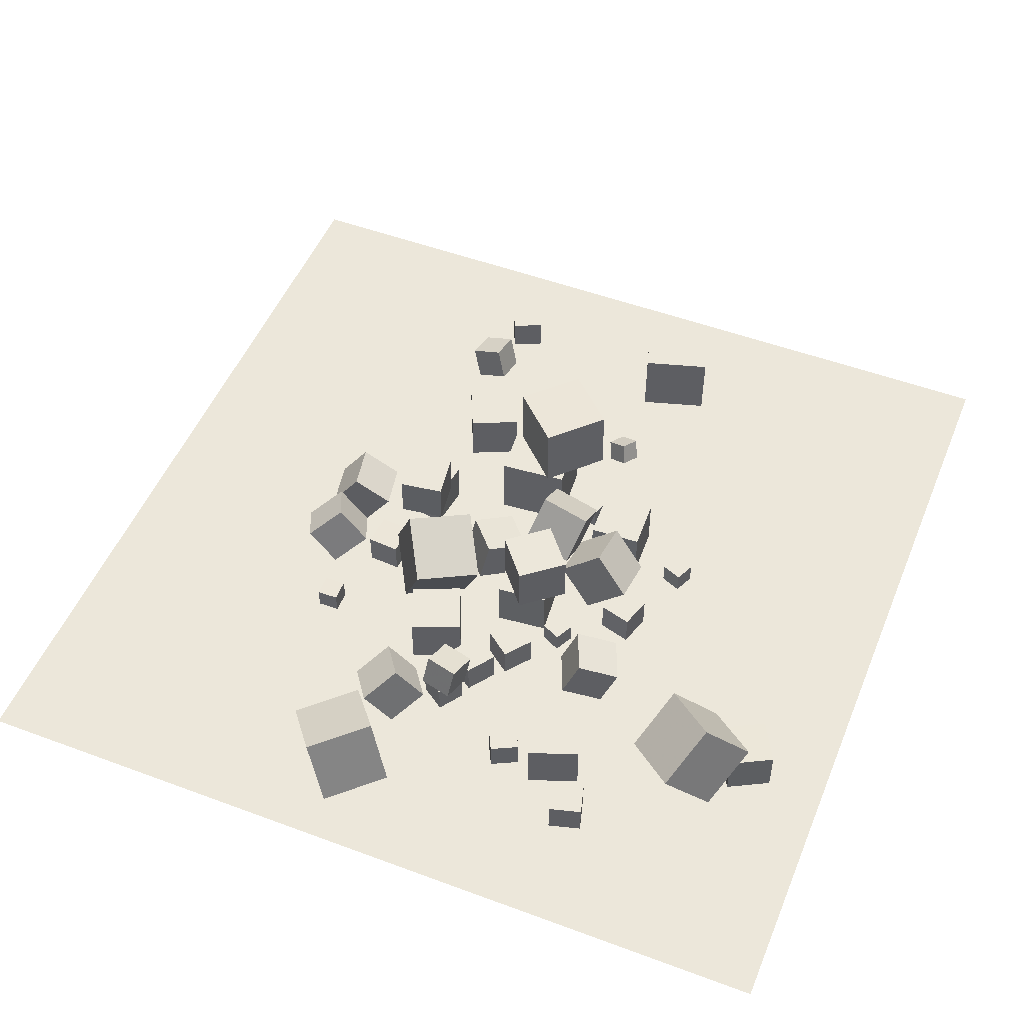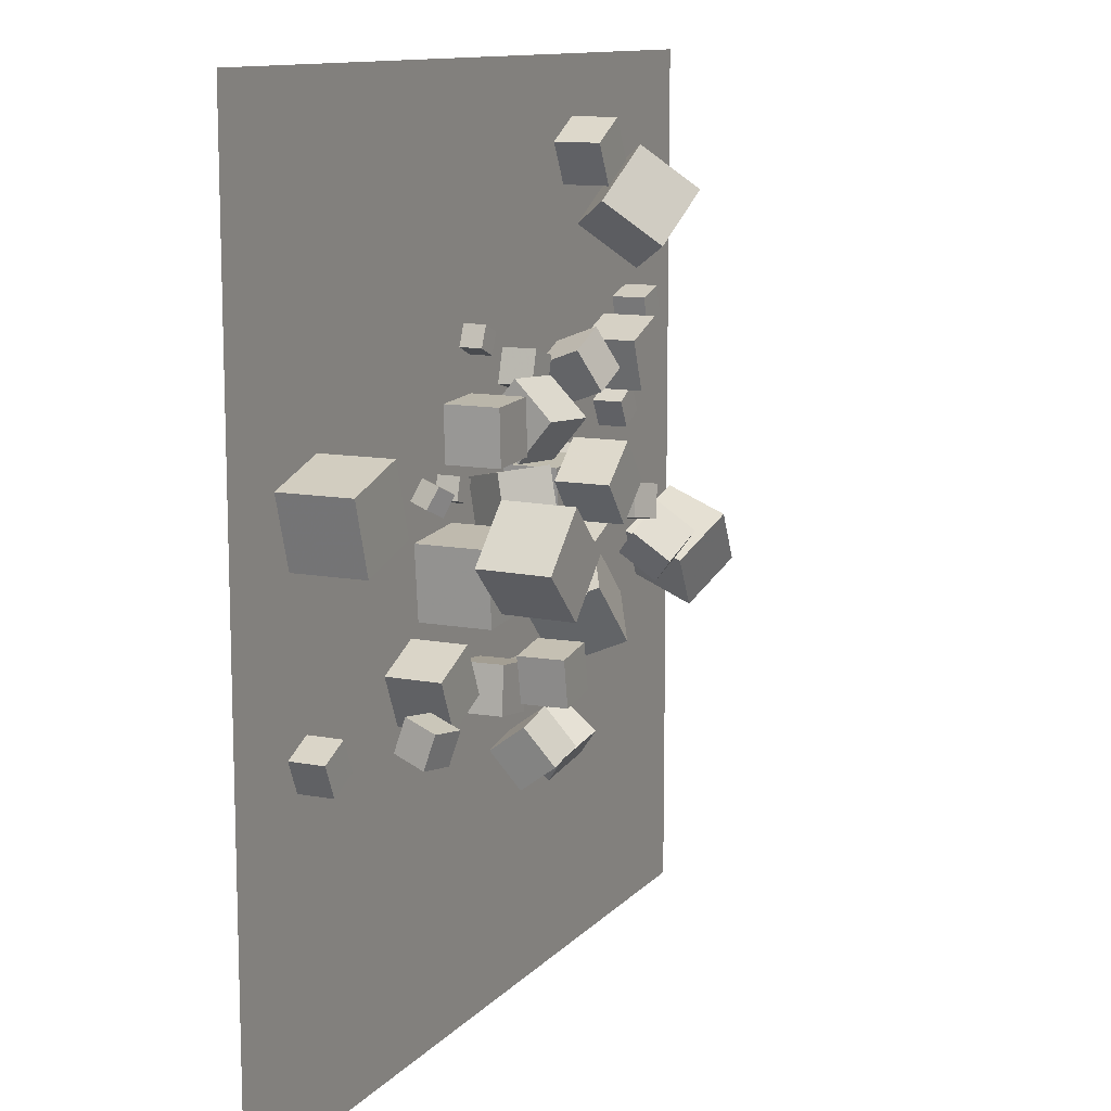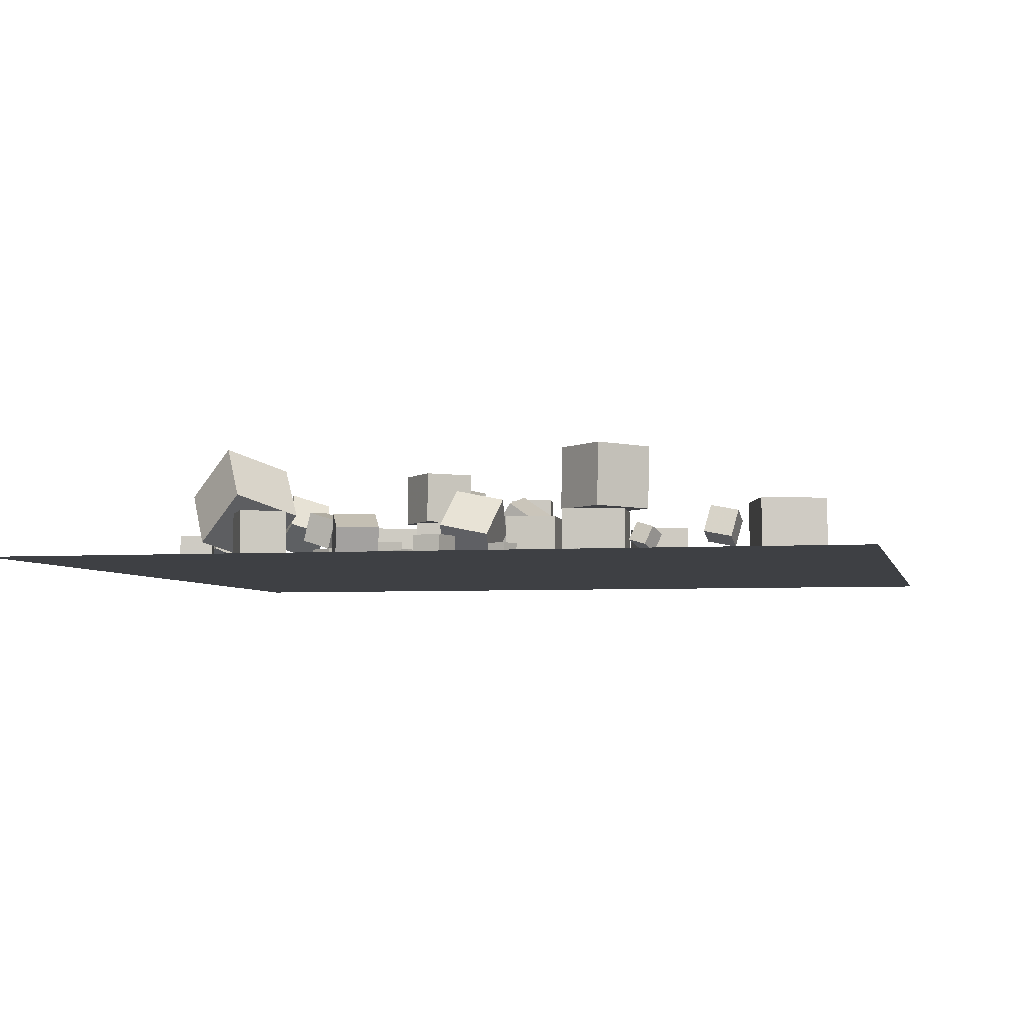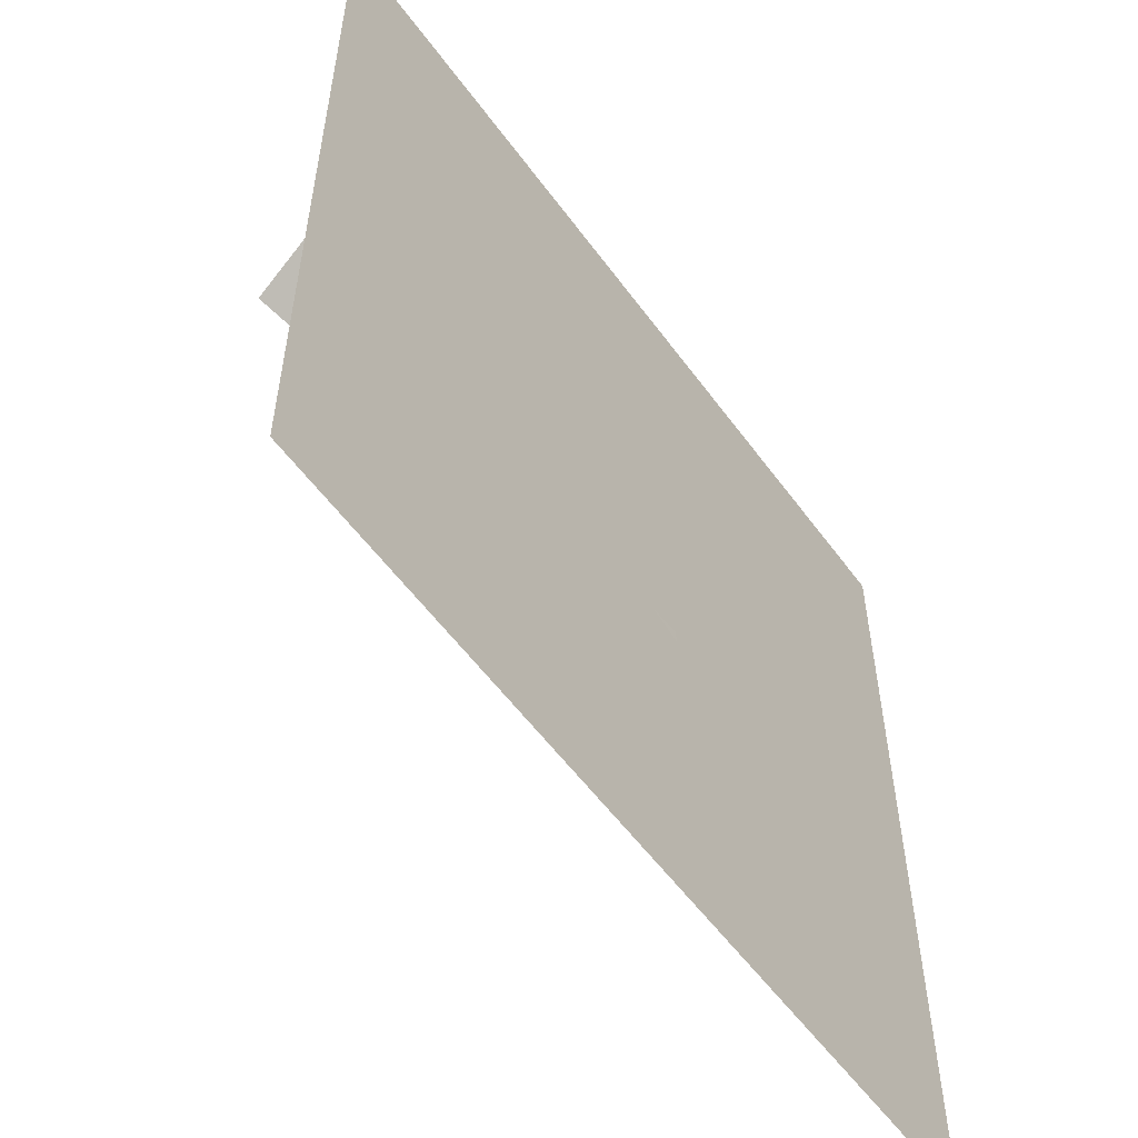
<metadata>
{"format":"obj","ext":"obj","renderer":"f3d","projection":"perspective","resolution":1024,"background":"white","views":[{"elev":50.8,"azim":112.1,"up":"+Z"},{"elev":11.6,"azim":-65.5,"up":"+Y"},{"elev":-4.6,"azim":-167.3,"up":"+Z"},{"elev":-56.3,"azim":125.7,"up":"+Y"}]}
</metadata>
<code>
v 6.881 18.63 -2.554
v 5.03 17.88 -2.556
v 6.591 19.34 -0.705
v 4.74 18.58 -0.7064
v 7.58 16.92 -1.793
v 5.729 16.16 -1.794
v 7.291 17.63 0.05648
v 5.44 16.87 0.05505
f 4 3 1
f 4 8 7
f 6 5 7
f 6 2 1
f 1 3 7
f 8 4 2
f 2 4 1
f 3 4 7
f 8 6 7
f 5 6 1
f 5 1 7
f 6 8 2
v 1.676 14.35 -0.213
v 3.99 14.57 -0.2115
v 1.678 14.35 -2.538
v 3.992 14.57 -2.537
v 1.905 12.03 -0.213
v 4.219 12.26 -0.2116
v 1.906 12.03 -2.538
v 4.22 12.26 -2.537
f 10 12 11
f 16 15 11
f 14 13 15
f 10 9 13
f 9 11 15
f 16 12 10
f 9 10 11
f 12 16 11
f 16 14 15
f 14 10 13
f 13 9 15
f 14 16 10
v 4.897 15.61 -1.592
v 4.05 16.03 -1.591
v 4.477 14.76 -1.592
v 3.63 15.18 -1.592
v 4.896 15.61 -2.537
v 4.049 16.03 -2.536
v 4.477 14.76 -2.537
v 3.63 15.18 -2.537
f 20 19 17
f 20 24 23
f 24 22 21
f 22 18 17
f 17 19 23
f 22 24 20
f 18 20 17
f 19 20 23
f 23 24 21
f 21 22 17
f 21 17 23
f 18 22 20
v 10.2 8.658 -2.553
v 10.14 9.601 -2.55
v 10.2 8.654 -1.608
v 10.14 9.597 -1.605
v 9.254 8.601 -2.553
v 9.197 9.544 -2.55
v 9.254 8.597 -1.608
v 9.197 9.54 -1.605
f 28 27 25
f 28 32 31
f 30 29 31
f 26 25 29
f 27 31 29
f 30 32 28
f 26 28 25
f 27 28 31
f 32 30 31
f 30 26 29
f 25 27 29
f 26 30 28
v 1.465 13.87 -0.2121
v 1.467 13.87 2.113
v 3.259 15.35 -0.2109
v 3.26 15.35 2.114
v 2.945 12.08 -0.2164
v 2.947 12.07 2.109
v 4.739 13.56 -0.2152
v 4.741 13.55 2.11
f 36 35 33
f 36 40 39
f 38 37 39
f 34 33 37
f 33 35 39
f 40 36 34
f 34 36 33
f 35 36 39
f 40 38 39
f 38 34 37
f 37 33 39
f 38 40 34
v 4.87 10.5 -2.543
v 5.772 8.354 -2.543
v 4.871 10.5 -0.2177
v 5.773 8.355 -0.2175
v 7.012 11.4 -2.544
v 7.915 9.257 -2.544
v 7.013 11.4 -0.2189
v 7.916 9.258 -0.2188
f 44 43 41
f 44 48 47
f 46 45 47
f 46 42 41
f 43 47 45
f 48 44 42
f 42 44 41
f 43 44 47
f 48 46 47
f 45 46 41
f 41 43 45
f 46 48 42
v -7.173 13.86 -0.6867
v -7.993 14.27 -0.9323
v -6.817 14.07 -1.537
v -7.636 14.47 -1.782
v -6.867 14.69 -0.3547
v -7.686 15.1 -0.6003
v -6.51 14.9 -1.205
v -7.329 15.3 -1.45
f 50 52 51
f 52 56 55
f 54 53 55
f 50 49 53
f 51 55 53
f 56 52 50
f 49 50 51
f 51 52 55
f 56 54 55
f 54 50 53
f 49 51 53
f 54 56 50
v 0.8869 8.629 -1.125
v 2.617 6.158 -0.657
v 1.73 9.734 1.593
v 3.46 7.263 2.061
v 3.256 10.04 -2.434
v 4.987 7.569 -1.966
v 4.099 11.15 0.284
v 5.829 8.675 0.7521
f 58 60 59
f 64 63 59
f 62 61 63
f 58 57 61
f 59 63 61
f 62 64 60
f 57 58 59
f 60 64 59
f 64 62 63
f 62 58 61
f 57 59 61
f 58 62 60
v 16.87 8.082 1.39
v 14.62 6.345 0.2648
v 17.54 9.045 -1.429
v 15.29 7.308 -2.554
v 14.91 10.4 1.719
v 12.67 8.663 0.594
v 15.58 11.36 -1.1
v 13.33 9.626 -2.225
f 66 68 67
f 72 71 67
f 70 69 71
f 66 65 69
f 67 71 69
f 72 68 66
f 65 66 67
f 68 72 67
f 72 70 71
f 70 66 69
f 65 67 69
f 70 72 66
v -9.059 7.108 -0.2988
v -9.38 6.679 1.057
v -9.112 5.723 -0.7504
v -9.433 5.294 0.605
v -10.48 7.257 -0.5881
v -10.8 6.827 0.7673
v -10.53 5.872 -1.04
v -10.85 5.442 0.3157
f 76 75 73
f 76 80 79
f 78 77 79
f 74 73 77
f 75 79 77
f 78 80 76
f 74 76 73
f 75 76 79
f 80 78 79
f 78 74 77
f 73 75 77
f 74 78 76
v 8.47 11.27 0.2222
v 9.839 11 0.6467
v 8.778 12.69 0.1233
v 10.15 12.42 0.5478
v 8.866 11.09 -1.169
v 10.23 10.82 -0.7443
v 9.174 12.51 -1.268
v 10.54 12.24 -0.8432
f 84 83 81
f 84 88 87
f 86 85 87
f 82 81 85
f 83 87 85
f 86 88 84
f 82 84 81
f 83 84 87
f 88 86 87
f 86 82 85
f 81 83 85
f 82 86 84
v 5.057 13.49 -2.549
v 5.065 13.5 -1.091
v 5.943 14.64 -2.565
v 5.951 14.66 -1.107
v 6.214 12.6 -2.547
v 6.223 12.61 -1.09
v 7.1 13.76 -2.563
v 7.109 13.77 -1.106
f 92 91 89
f 92 96 95
f 94 93 95
f 90 89 93
f 91 95 93
f 96 92 90
f 90 92 89
f 91 92 95
f 96 94 95
f 94 90 93
f 89 91 93
f 94 96 90
v -2.851 12.56 -0.235
v -0.9363 12.65 1.081
v -2.641 14.83 -0.6994
v -0.7264 14.92 0.6167
v -1.548 12.06 -2.095
v 0.3663 12.15 -0.7787
v -1.339 14.33 -2.559
v 0.5761 14.42 -1.243
f 98 100 99
f 104 103 99
f 104 102 101
f 98 97 101
f 97 99 103
f 102 104 100
f 97 98 99
f 100 104 99
f 103 104 101
f 102 98 101
f 101 97 103
f 98 102 100
v 7.835 11.32 -1.086
v 8.67 12.51 -1.084
v 6.64 12.15 -1.085
v 7.475 13.35 -1.082
v 7.836 11.32 -2.544
v 8.671 12.51 -2.541
v 6.641 12.15 -2.542
v 7.476 13.35 -2.54
f 108 107 105
f 108 112 111
f 110 109 111
f 110 106 105
f 107 111 109
f 110 112 108
f 106 108 105
f 107 108 111
f 112 110 111
f 109 110 105
f 105 107 109
f 106 110 108
v 9.507 10.61 -2.551
v 9.512 10.6 -1.266
v 8.446 11.33 -2.544
v 8.45 11.33 -1.259
v 10.23 11.67 -2.55
v 10.24 11.66 -1.264
v 9.172 12.39 -2.543
v 9.176 12.39 -1.257
f 116 115 113
f 120 119 115
f 118 117 119
f 118 114 113
f 115 119 117
f 120 116 114
f 114 116 113
f 116 120 115
f 120 118 119
f 117 118 113
f 113 115 117
f 118 120 114
v 2.689 2.63 -2.562
v 2.712 1.34 -1.034
v 1.653 3.93 -1.45
v 1.676 2.64 0.07832
v 4.4 3.435 -1.909
v 4.423 2.145 -0.3811
v 3.364 4.734 -0.7968
v 3.387 3.444 0.7315
f 124 123 121
f 124 128 127
f 126 125 127
f 126 122 121
f 121 123 127
f 126 128 124
f 122 124 121
f 123 124 127
f 128 126 127
f 125 126 121
f 125 121 127
f 122 126 124
v 11.45 11.42 0.07417
v 11.78 10.23 1.635
v 12.61 10.26 -1.053
v 12.94 9.071 0.5082
v 9.868 10.32 -0.4344
v 10.2 9.125 1.126
v 11.04 9.163 -1.561
v 11.36 7.971 -0.0003
f 132 131 129
f 136 135 131
f 134 133 135
f 134 130 129
f 129 131 135
f 134 136 132
f 130 132 129
f 132 136 131
f 136 134 135
f 133 134 129
f 133 129 135
f 130 134 132
v 0.7691 7.711 -0.6196
v -1.209 7.42 -0.5944
v 0.791 7.735 1.38
v -1.188 7.444 1.405
v 1.06 5.732 -0.5987
v -0.9181 5.441 -0.5735
v 1.082 5.756 1.401
v -0.8962 5.465 1.426
f 140 139 137
f 140 144 143
f 142 141 143
f 138 137 141
f 139 143 141
f 144 140 138
f 138 140 137
f 139 140 143
f 144 142 143
f 142 138 141
f 137 139 141
f 142 144 138
v -7.032 12.02 3.532
v -4.847 9.893 3.536
v -4.901 14.21 3.581
v -2.716 12.08 3.585
v -6.996 12.06 0.4802
v -4.811 9.925 0.484
v -4.864 14.24 0.5287
v -2.679 12.11 0.5326
f 146 148 147
f 152 151 147
f 150 149 151
f 146 145 149
f 147 151 149
f 152 148 146
f 145 146 147
f 148 152 147
f 152 150 151
f 150 146 149
f 145 147 149
f 150 152 146
v -15.05 13.2 -2.548
v -15.06 13.2 0.5044
v -15.93 16.12 -2.553
v -15.93 16.13 0.4991
v -12.13 14.07 -2.547
v -12.13 14.08 0.5057
v -13 17 -2.552
v -13.01 17 0.5005
f 156 155 153
f 160 159 155
f 160 158 157
f 154 153 157
f 153 155 159
f 160 156 154
f 154 156 153
f 156 160 155
f 159 160 157
f 158 154 157
f 157 153 159
f 158 160 154
v -0.9461 4.524 -0.426
v -0.7092 3.344 -2.024
v -0.6366 2.957 0.7772
v -0.3996 1.777 -0.8203
v 1.016 4.914 -0.4229
v 1.252 3.734 -2.02
v 1.325 3.347 0.7803
v 1.562 2.167 -0.8172
f 164 163 161
f 168 167 163
f 166 165 167
f 162 161 165
f 161 163 167
f 168 164 162
f 162 164 161
f 164 168 163
f 168 166 167
f 166 162 165
f 165 161 167
f 166 168 162
v 1.02 9.209 -2.056
v 0.6925 9.572 -0.1261
v -0.273 10.64 -2.545
v -0.6009 11 -0.6153
v 2.498 10.54 -2.056
v 2.17 10.91 -0.126
v 1.205 11.98 -2.545
v 0.8769 12.34 -0.6152
f 172 171 169
f 172 176 175
f 174 173 175
f 170 169 173
f 171 175 173
f 174 176 172
f 170 172 169
f 171 172 175
f 176 174 175
f 174 170 173
f 169 171 173
f 170 174 172
v -2.62 5.319 -2.56
v -2.626 5.343 -0.5602
v -2.37 7.303 -2.583
v -2.376 7.327 -0.5833
v -0.636 5.068 -2.551
v -0.6421 5.092 -0.5512
v -0.3854 7.052 -2.574
v -0.3915 7.076 -0.5742
f 180 179 177
f 180 184 183
f 182 181 183
f 182 178 177
f 179 183 181
f 184 180 178
f 178 180 177
f 179 180 183
f 184 182 183
f 181 182 177
f 177 179 181
f 182 184 178
v 12.26 15.15 -1.261
v 11.67 16.3 -1.266
v 11.11 14.57 -1.266
v 10.52 15.71 -1.271
v 12.26 15.15 -2.547
v 11.67 16.3 -2.552
v 11.12 14.57 -2.552
v 10.53 15.71 -2.557
f 186 188 187
f 192 191 187
f 192 190 189
f 186 185 189
f 187 191 189
f 192 188 186
f 185 186 187
f 188 192 187
f 191 192 189
f 190 186 189
f 185 187 189
f 190 192 186
v 14.34 18.89 -1.091
v 13.94 20.29 -1.099
v 12.93 18.5 -1.089
v 12.54 19.9 -1.096
v 14.34 18.88 -2.549
v 13.94 20.29 -2.557
v 12.93 18.49 -2.547
v 12.54 19.89 -2.554
f 194 196 195
f 196 200 199
f 200 198 197
f 194 193 197
f 195 199 197
f 200 196 194
f 193 194 195
f 195 196 199
f 199 200 197
f 198 194 197
f 193 195 197
f 198 200 194
v -7.399 5.924 -0.2142
v -5.285 6.892 -0.2067
v -8.367 8.038 -0.2142
v -6.253 9.006 -0.2068
v -7.392 5.927 -2.539
v -5.278 6.895 -2.532
v -8.36 8.041 -2.539
v -6.247 9.009 -2.532
f 204 203 201
f 208 207 203
f 208 206 205
f 202 201 205
f 203 207 205
f 206 208 204
f 202 204 201
f 204 208 203
f 207 208 205
f 206 202 205
f 201 203 205
f 202 206 204
v 1.31 17.57 -2.555
v 2.71 17.17 -2.547
v 1.301 17.57 -1.097
v 2.701 17.17 -1.089
v 1.714 18.97 -2.552
v 3.115 18.57 -2.544
v 1.706 18.97 -1.094
v 3.106 18.57 -1.086
f 210 212 211
f 216 215 211
f 214 213 215
f 210 209 213
f 209 211 215
f 216 212 210
f 209 210 211
f 212 216 211
f 216 214 215
f 214 210 213
f 213 209 215
f 214 216 210
v 3.118 4.813 -1.104
v 3.235 6.266 -1.092
v 1.665 4.93 -1.104
v 1.782 6.383 -1.091
v 3.119 4.826 -2.562
v 3.236 6.279 -2.549
v 1.666 4.942 -2.561
v 1.783 6.395 -2.549
f 220 219 217
f 220 224 223
f 222 221 223
f 222 218 217
f 217 219 223
f 222 224 220
f 218 220 217
f 219 220 223
f 224 222 223
f 221 222 217
f 221 217 223
f 218 222 220
v -14.8 5.344 -2.554
v -14.79 5.34 -1.097
v -15.4 6.669 -2.55
v -15.4 6.665 -1.092
v -13.47 5.951 -2.556
v -13.47 5.947 -1.098
v -14.08 7.276 -2.551
v -14.08 7.273 -1.093
f 228 227 225
f 232 231 227
f 230 229 231
f 230 226 225
f 227 231 229
f 232 228 226
f 226 228 225
f 228 232 227
f 232 230 231
f 229 230 225
f 225 227 229
f 230 232 226
v 6.859 24.35 -0.5774
v 7.977 22.53 1.598
v 8.845 26.53 0.2279
v 9.963 24.7 2.403
v 8.891 23.23 -2.562
v 10.01 21.41 -0.386
v 10.88 25.41 -1.756
v 11.99 23.58 0.4193
f 234 236 235
f 236 240 239
f 238 237 239
f 234 233 237
f 233 235 239
f 238 240 236
f 233 234 235
f 235 236 239
f 240 238 239
f 238 234 237
f 237 233 239
f 234 238 236
v -5.66 9.502 0.5036
v -2.618 9.762 0.5372
v -5.92 12.54 0.4916
v -2.878 12.8 0.5252
v -5.625 9.493 -2.549
v -2.584 9.753 -2.515
v -5.885 12.53 -2.561
v -2.844 12.79 -2.527
f 244 243 241
f 248 247 243
f 246 245 247
f 246 242 241
f 241 243 247
f 248 244 242
f 242 244 241
f 244 248 243
f 248 246 247
f 245 246 241
f 245 241 247
f 246 248 242
v -3.985 14.83 -1.592
v -4.235 13.92 -1.592
v -3.074 14.58 -1.592
v -3.324 13.67 -1.592
v -3.985 14.83 -2.537
v -4.235 13.92 -2.537
v -3.074 14.58 -2.537
v -3.324 13.67 -2.537
f 250 252 251
f 256 255 251
f 254 253 255
f 250 249 253
f 251 255 253
f 256 252 250
f 249 250 251
f 252 256 251
f 256 254 255
f 254 250 253
f 249 251 253
f 254 256 250
v 9.433 18.45 -0.2295
v 10.24 16.27 -0.2321
v 11.61 19.26 -0.2251
v 12.42 17.08 -0.2278
v 9.436 18.45 -2.555
v 10.25 16.27 -2.557
v 11.62 19.26 -2.55
v 12.43 17.08 -2.553
f 258 260 259
f 264 263 259
f 262 261 263
f 262 258 257
f 259 263 261
f 264 260 258
f 257 258 259
f 260 264 259
f 264 262 263
f 261 262 257
f 257 259 261
f 262 264 258
v -0.7482 16.55 0.6533
v -0.5217 14.78 -0.8465
v 1.527 16.44 1.123
v 1.753 14.68 -0.3767
v -0.323 18.06 -1.06
v -0.09642 16.3 -2.56
v 1.952 17.95 -0.5906
v 2.178 16.19 -2.09
f 268 267 265
f 272 271 267
f 270 269 271
f 266 265 269
f 265 267 271
f 272 268 266
f 266 268 265
f 268 272 267
f 272 270 271
f 270 266 269
f 269 265 271
f 270 272 266
v 5.805 4.571 -1.599
v 5.799 4.579 -2.544
v 5.819 3.626 -1.607
v 5.812 3.634 -2.552
v 6.75 4.584 -1.605
v 6.744 4.592 -2.55
v 6.764 3.639 -1.613
v 6.757 3.647 -2.558
f 274 276 275
f 280 279 275
f 278 277 279
f 274 273 277
f 275 279 277
f 280 276 274
f 273 274 275
f 276 280 275
f 280 278 279
f 278 274 277
f 273 275 277
f 278 280 274
v -1.173 19.01 -2.548
v -0.7988 19.88 -2.547
v -1.179 19.02 -1.603
v -0.8051 19.88 -1.602
v -2.041 19.39 -2.555
v -1.667 20.26 -2.554
v -2.047 19.39 -1.61
v -1.673 20.26 -1.609
f 282 284 283
f 288 287 283
f 286 285 287
f 286 282 281
f 283 287 285
f 288 284 282
f 281 282 283
f 284 288 283
f 288 286 287
f 285 286 281
f 281 283 285
f 286 288 282
v -1.002 15.2 -2.544
v -1.001 15.2 -0.2188
v -3.324 15.09 -2.543
v -3.324 15.09 -0.2182
v -1.108 17.52 -2.542
v -1.107 17.52 -0.2169
v -3.431 17.41 -2.542
v -3.43 17.41 -0.2163
f 292 291 289
f 296 295 291
f 294 293 295
f 294 290 289
f 289 291 295
f 294 296 292
f 290 292 289
f 292 296 291
f 296 294 295
f 293 294 289
f 293 289 295
f 290 294 292
v 8.317 27.62 -2.552
v 8.317 27.61 -0.5517
v 9.263 25.86 -2.561
v 9.263 25.84 -0.5613
v 6.555 26.67 -2.557
v 6.555 26.66 -0.5567
v 7.501 24.91 -2.566
v 7.501 24.9 -0.5664
f 300 299 297
f 304 303 299
f 304 302 301
f 298 297 301
f 297 299 303
f 304 300 298
f 298 300 297
f 300 304 299
f 303 304 301
f 302 298 301
f 301 297 303
f 302 304 298
v -18.87 -7.621 -2.577
v 18.87 -7.621 -2.577
v -18.87 30.12 -2.577
v 18.87 30.12 -2.577
f 306 308 307
f 305 306 307

</code>
